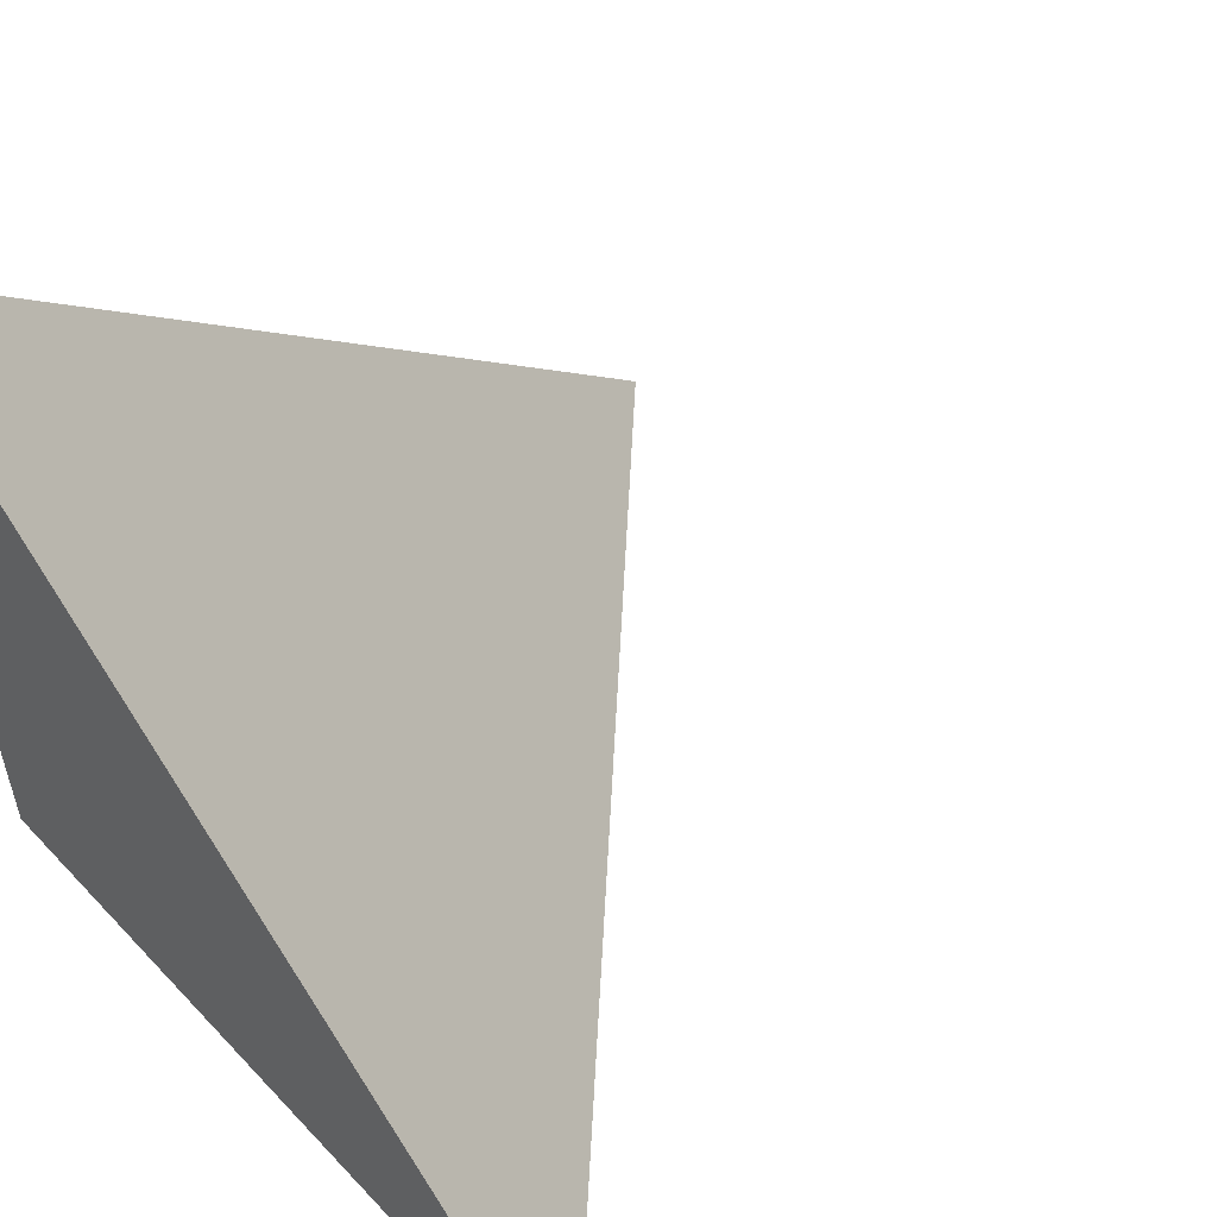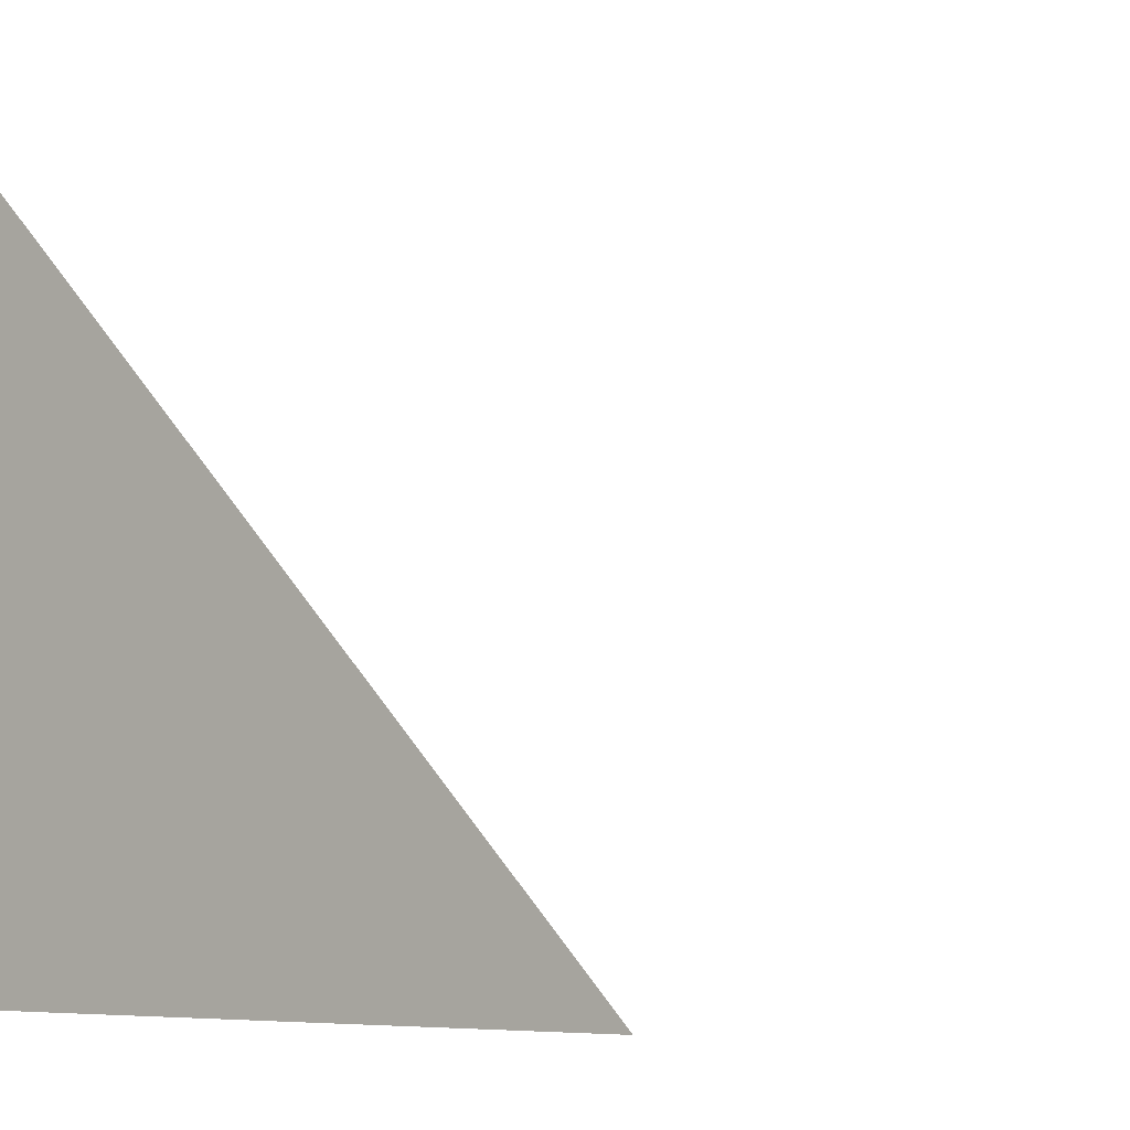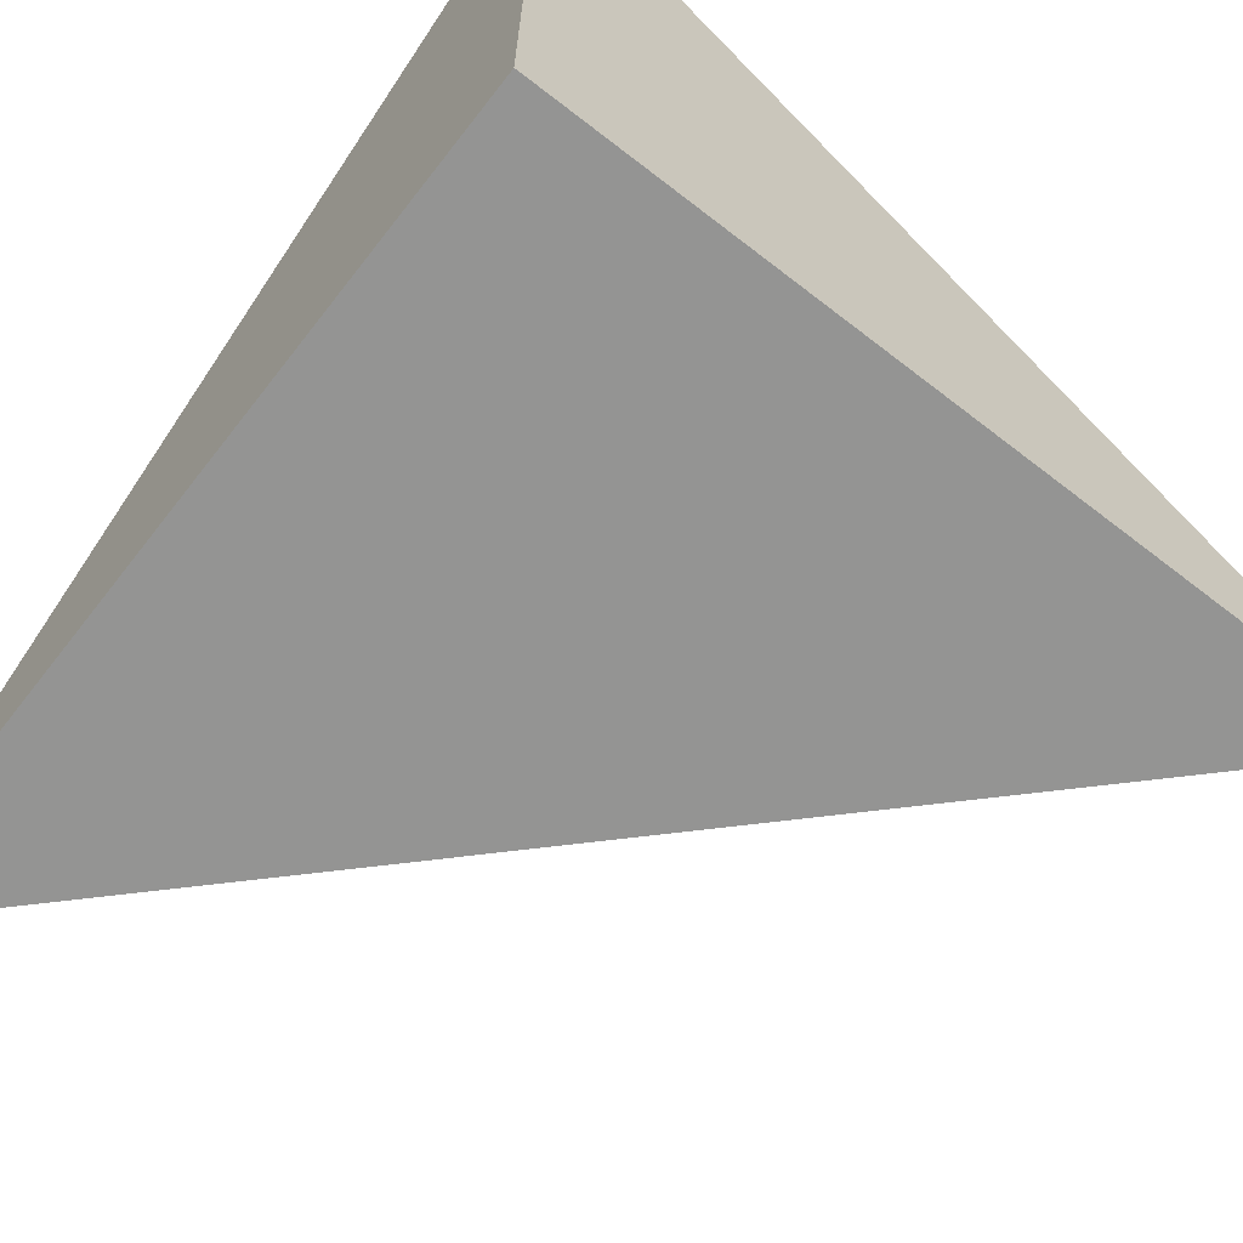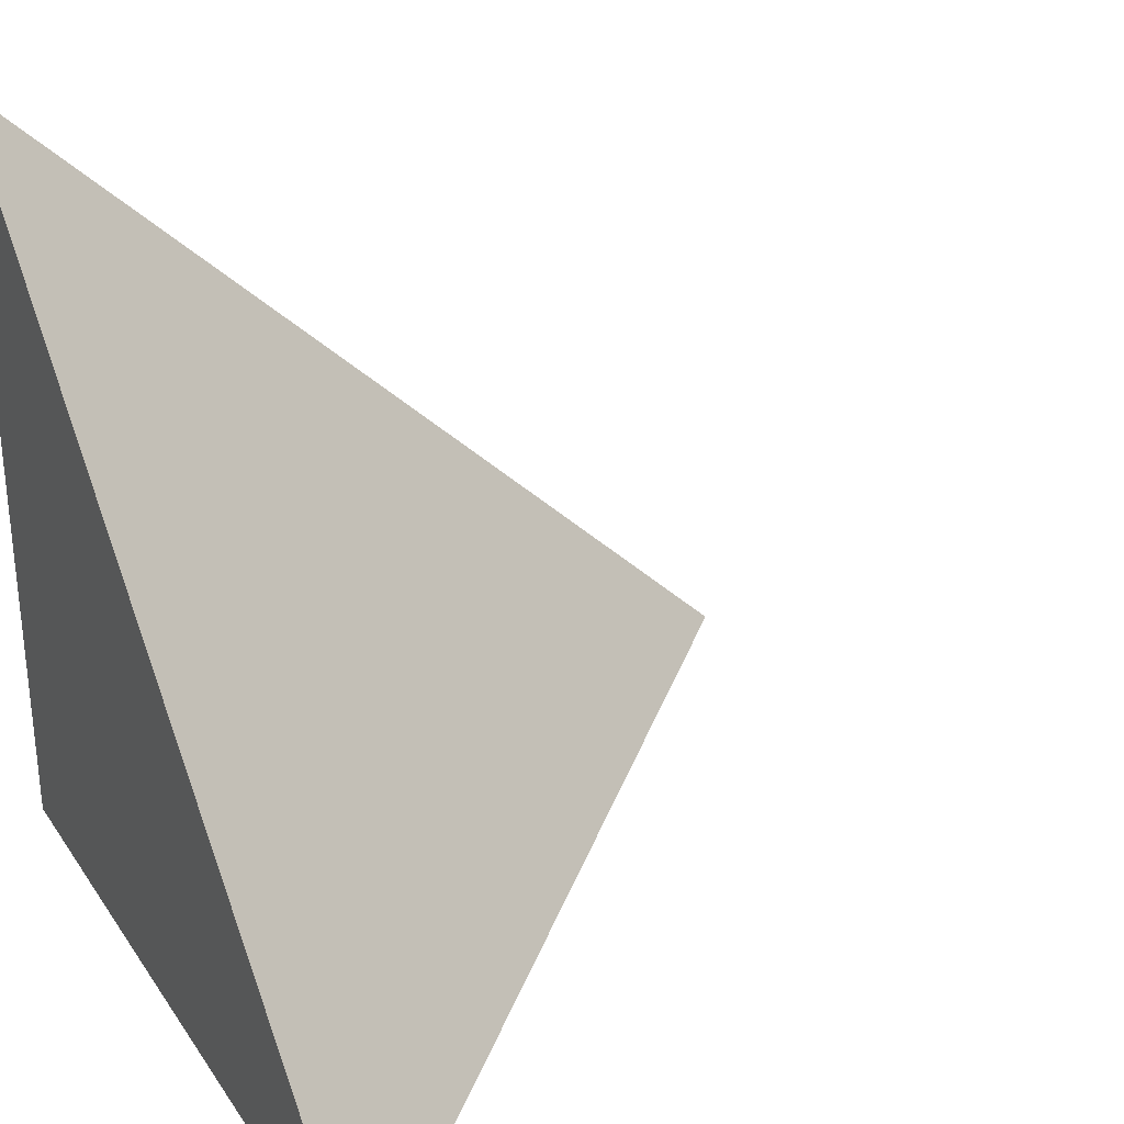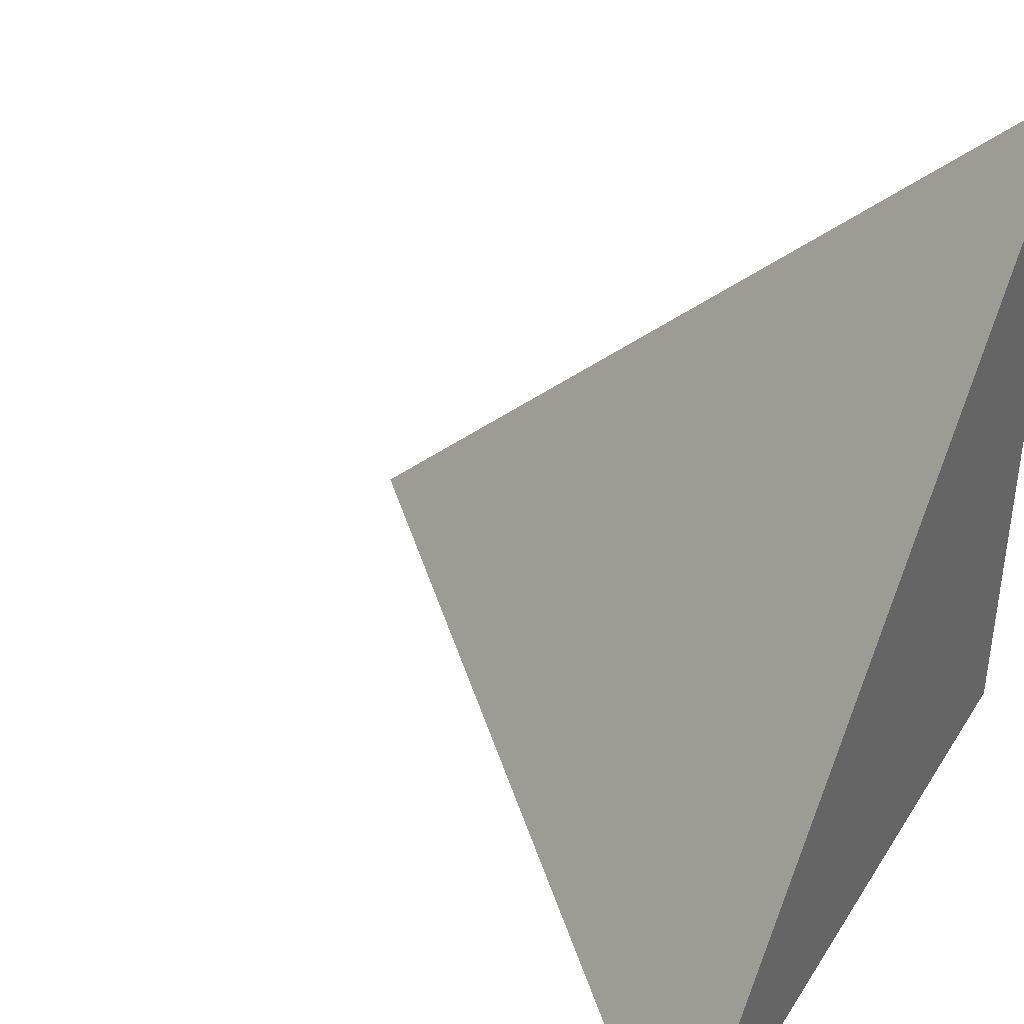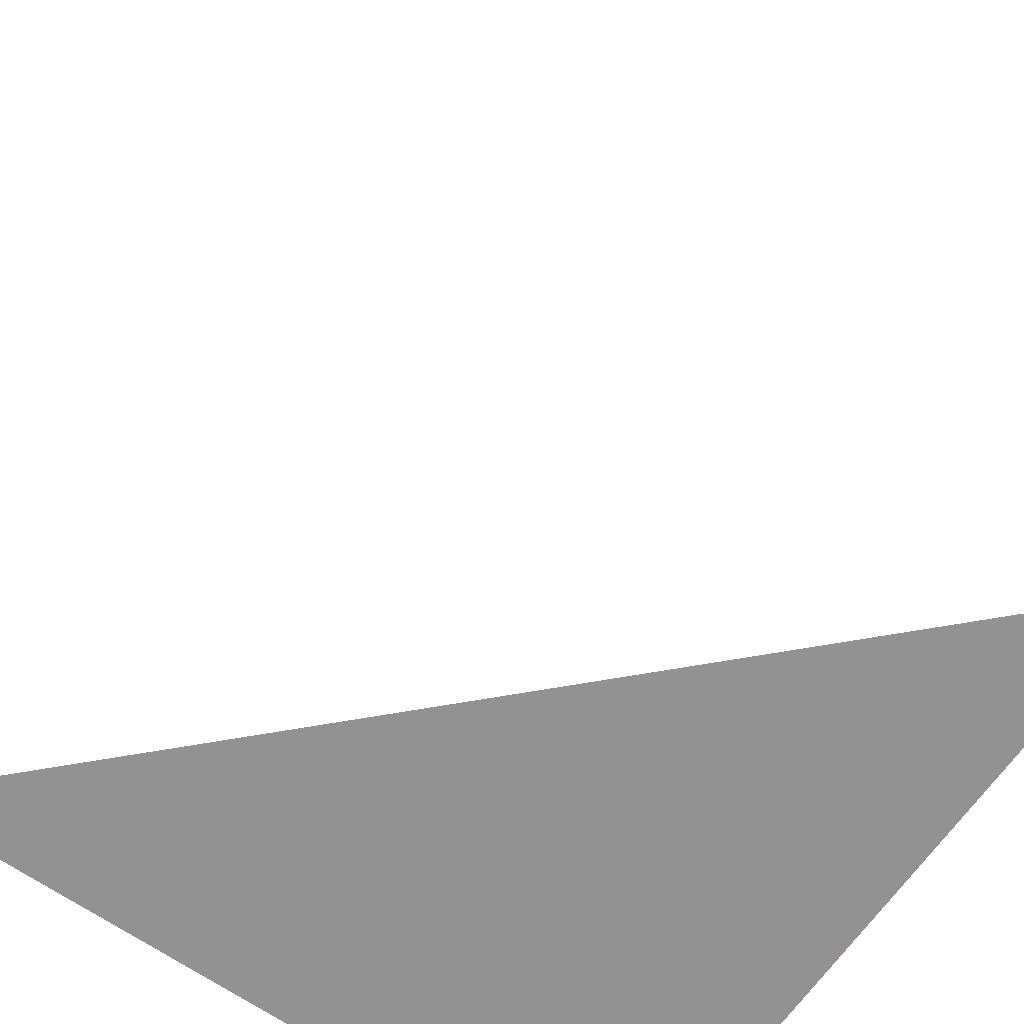
<metadata>
{"format":"obj","ext":"obj","renderer":"f3d","projection":"perspective","resolution":1024,"background":"white","views":[{"elev":55.6,"azim":-42.1,"up":"+Y"},{"elev":-6.5,"azim":-49.9,"up":"+Y"},{"elev":-67.0,"azim":-37.9,"up":"+Z"},{"elev":31.1,"azim":62.0,"up":"+Z"},{"elev":39.8,"azim":-150.8,"up":"+Z"},{"elev":-66.5,"azim":55.1,"up":"+Y"}]}
</metadata>
<code>
v  1  0  1
v  2  0  1
v  0.9999  0.9998  0.9999
v  1  0  2
f 1 3 2
f 1 4 3
f 1 2 4
f 2 3 4

</code>
